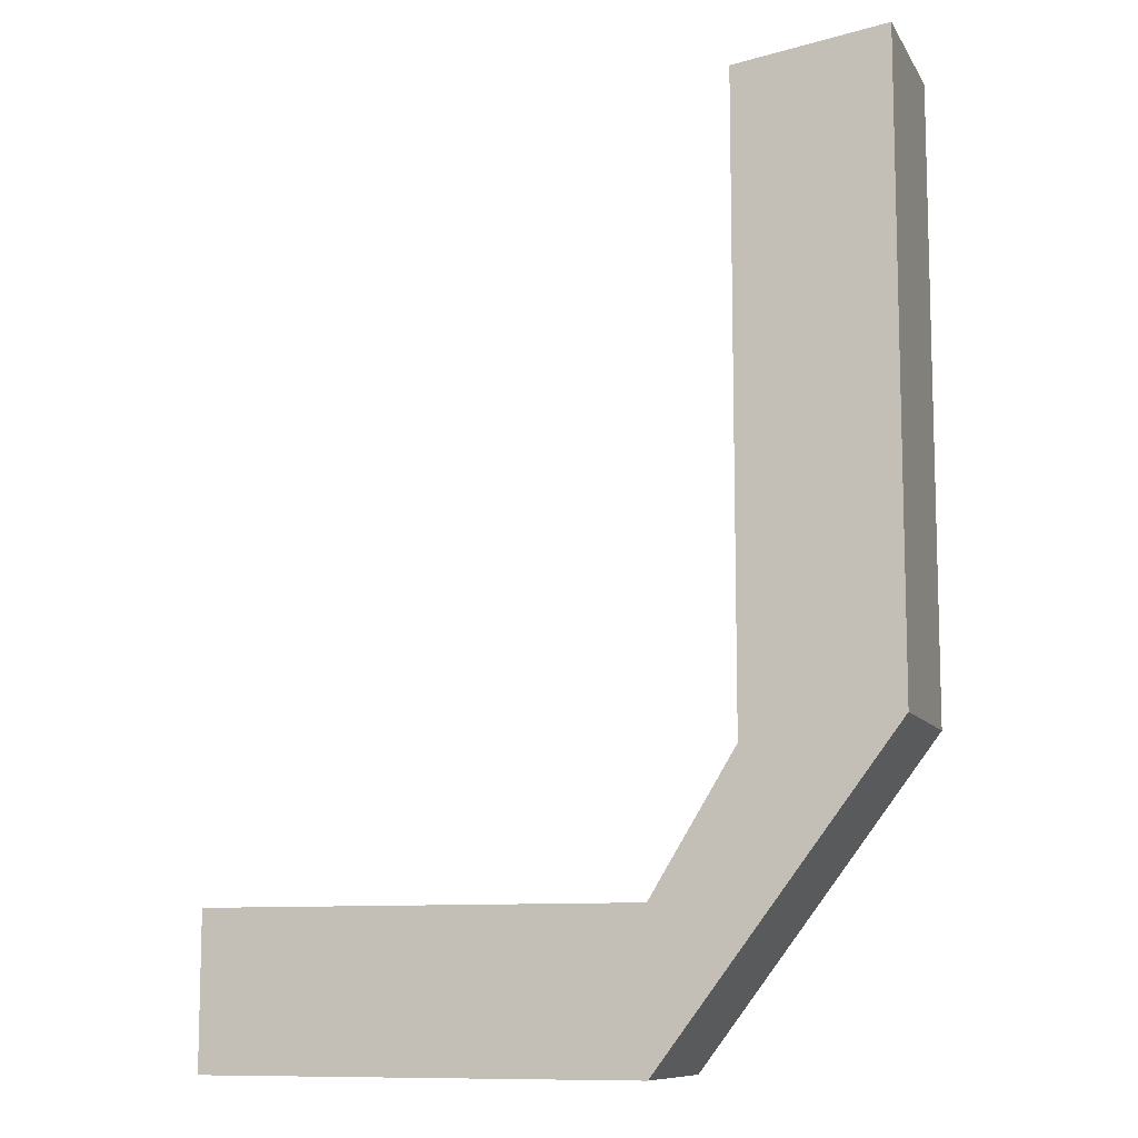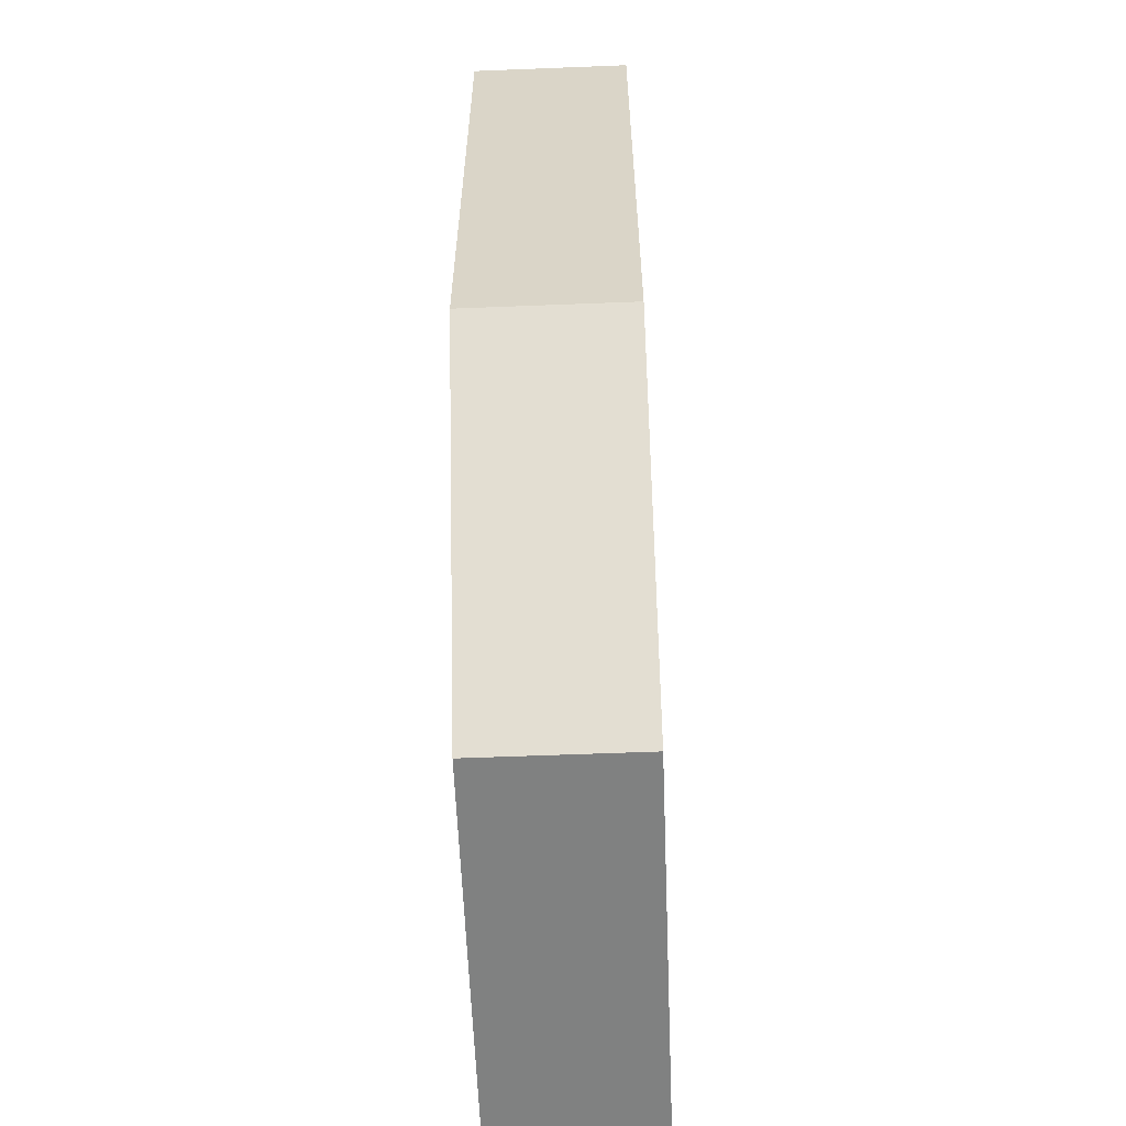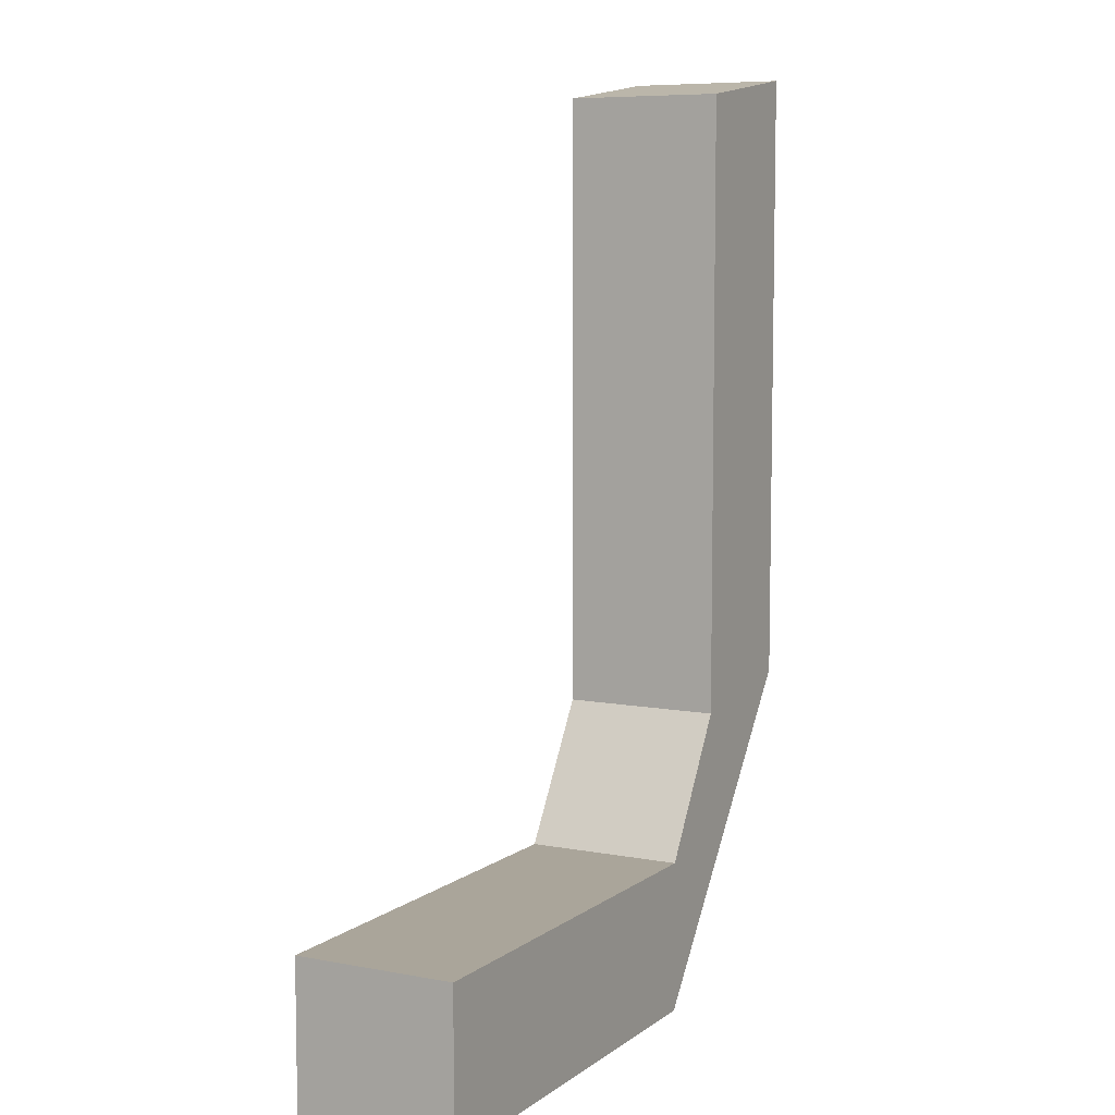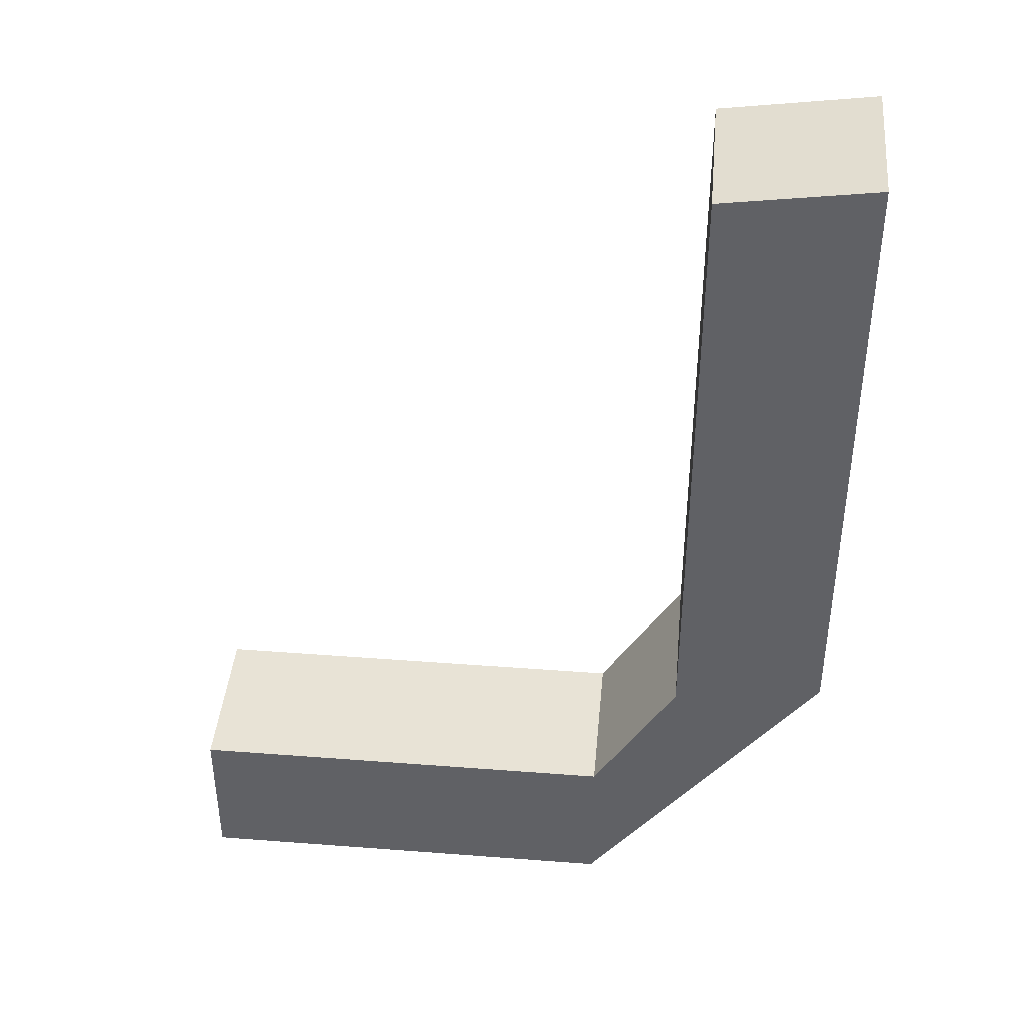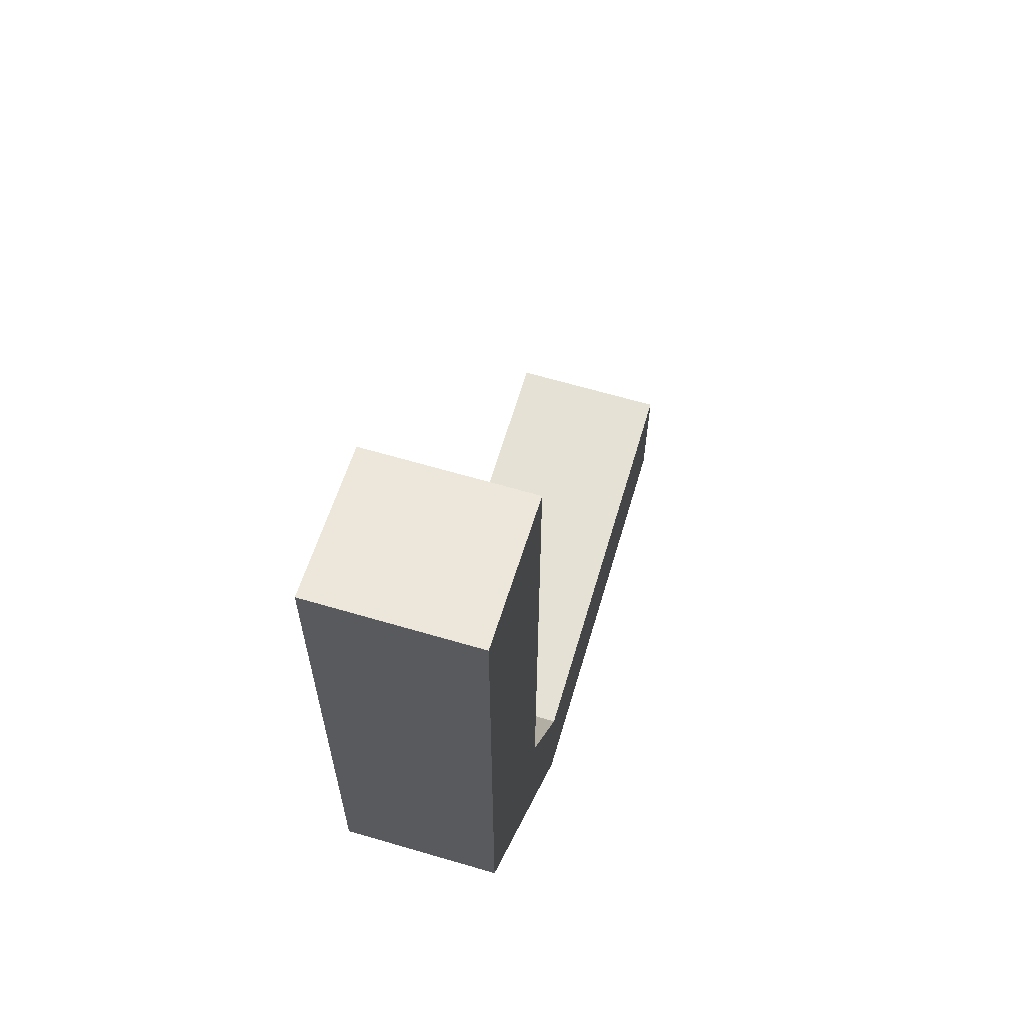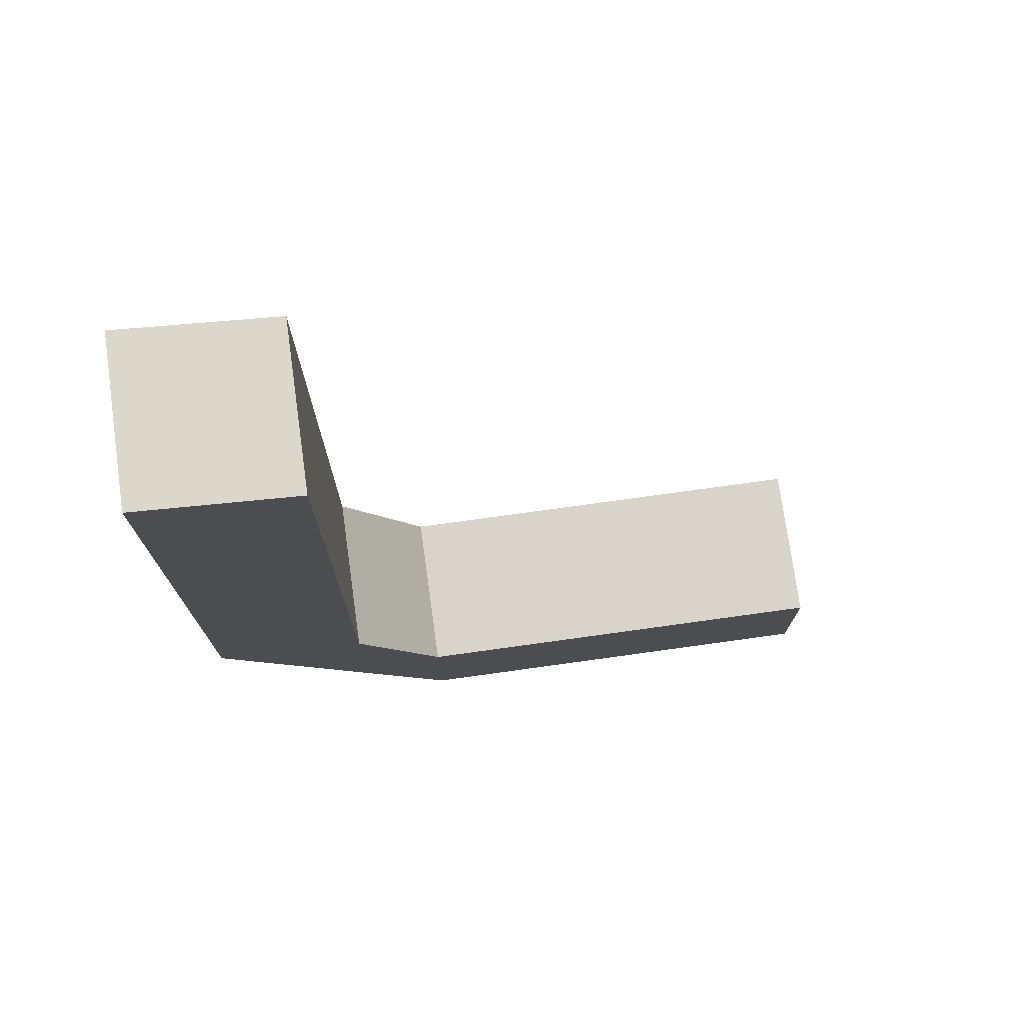
<metadata>
{"format":"obj","ext":"obj","renderer":"f3d","projection":"perspective","resolution":1024,"background":"white","views":[{"elev":-10.0,"azim":18.9,"up":"+Z"},{"elev":-60.3,"azim":92.3,"up":"+Z"},{"elev":7.6,"azim":-61.8,"up":"+Z"},{"elev":41.6,"azim":5.3,"up":"+Z"},{"elev":64.5,"azim":106.5,"up":"+Z"},{"elev":75.1,"azim":172.1,"up":"+Z"}]}
</metadata>
<code>
o Pipe8
g Pipe8
v -20.03 0.26 17.4
v -21.7 0.26 17.4
v -20.03 0.8798 17.4
v -21.7 0.8798 17.4
v -21.7 0.26 16.81
v -21.7 0.8798 16.81
v -20.03 0.26 16.81
v -20.03 0.8798 16.81
v -19.12 0.26 20.43
v -19.7 0.26 20.35
v -19.12 0.8798 20.43
v -19.7 0.8798 20.35
v -19.12 0.26 18.02
v -19.7 0.26 17.93
v -19.12 0.8798 18.02
v -19.7 0.8798 17.93
f 3 4 2 1
f 4 6 5 2
f 6 8 7 5
f 11 12 10 9
f 8 6 4 3
f 1 2 5 7
f 13 14 1 7
f 15 13 7 8
f 14 16 3 1
f 16 15 8 3
f 9 10 14 13
f 11 9 13 15
f 10 12 16 14
f 12 11 15 16

</code>
